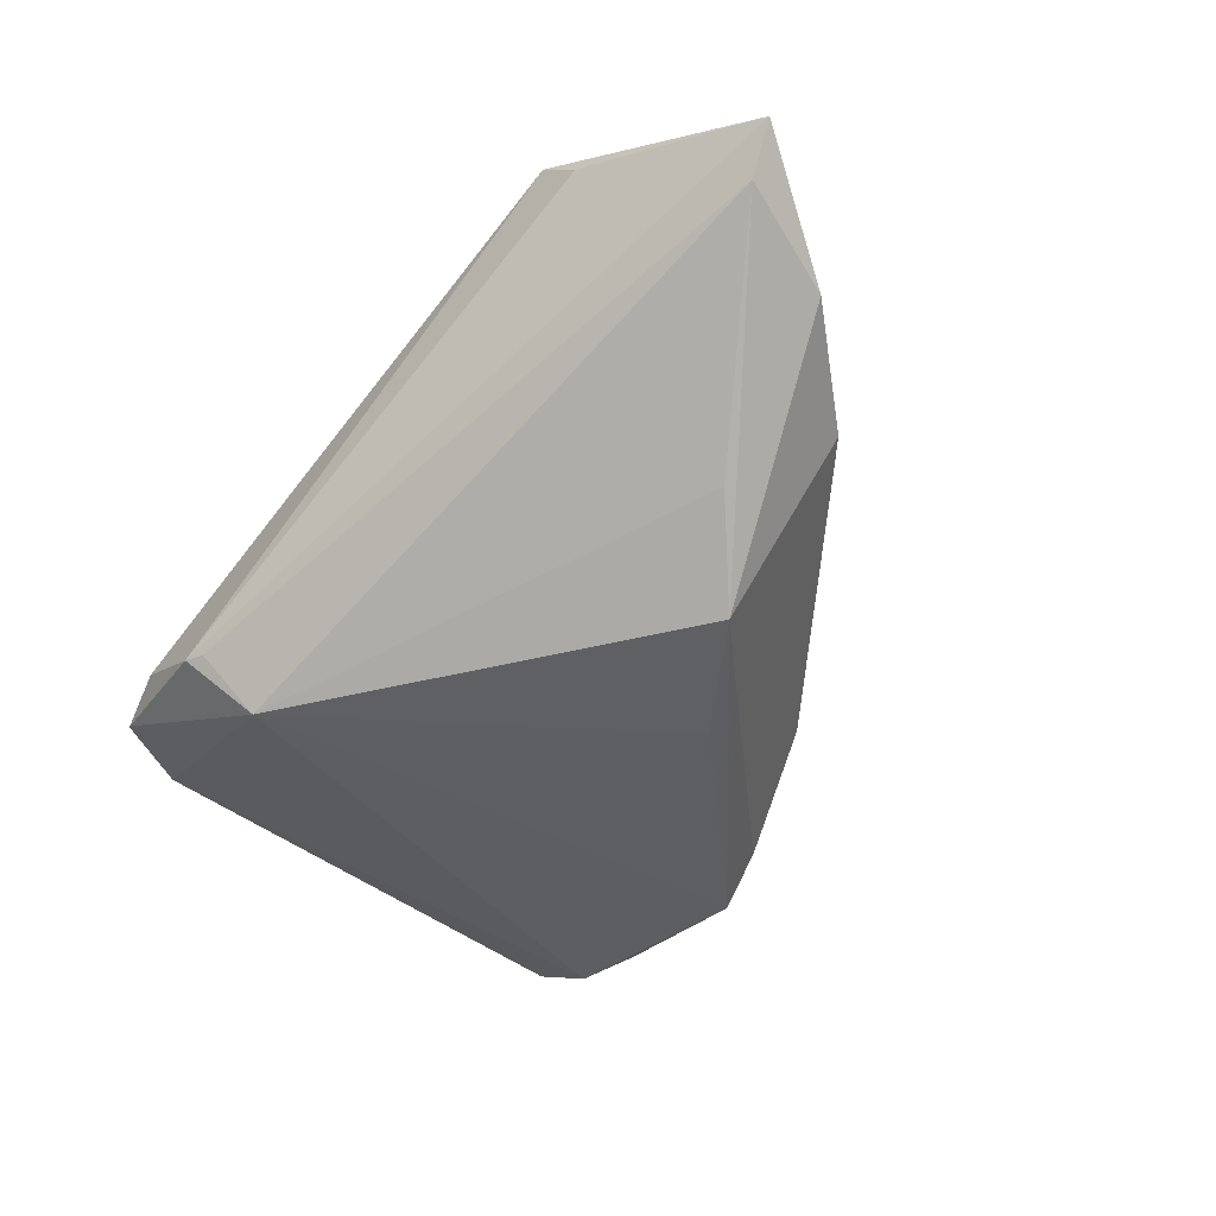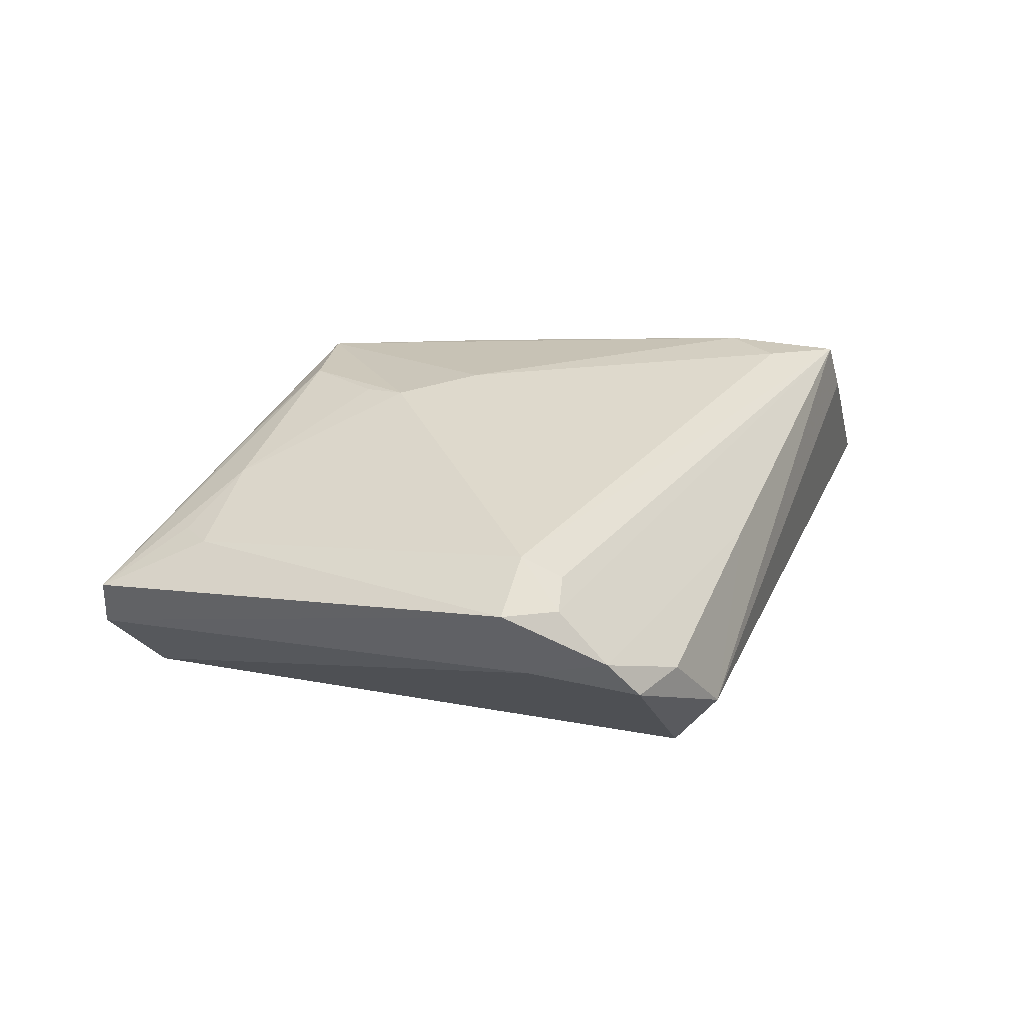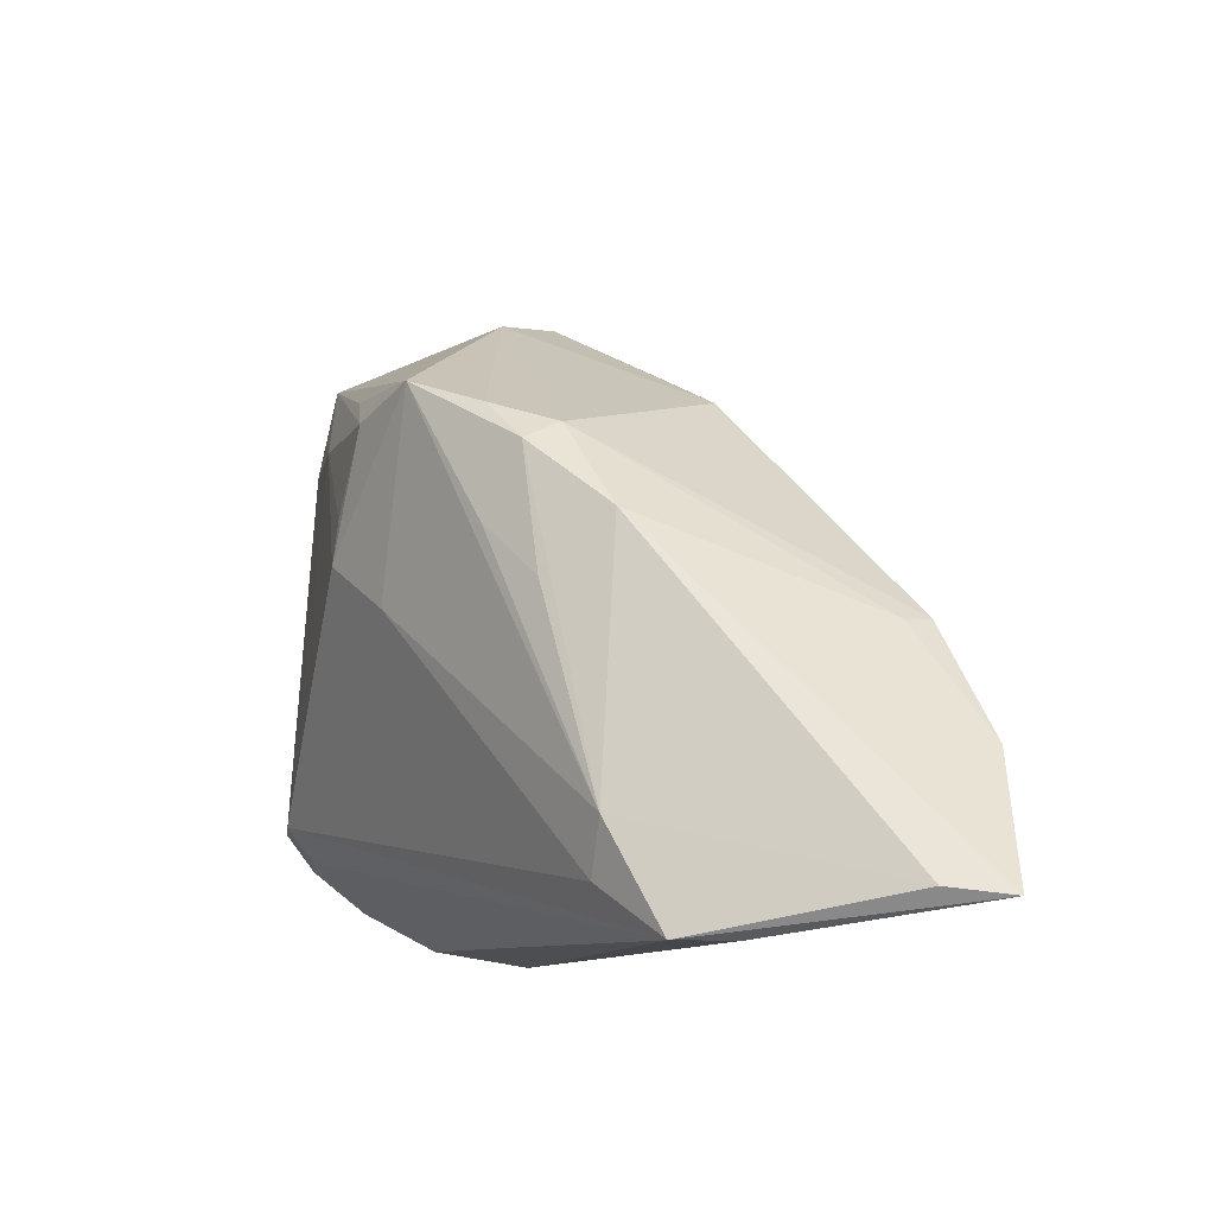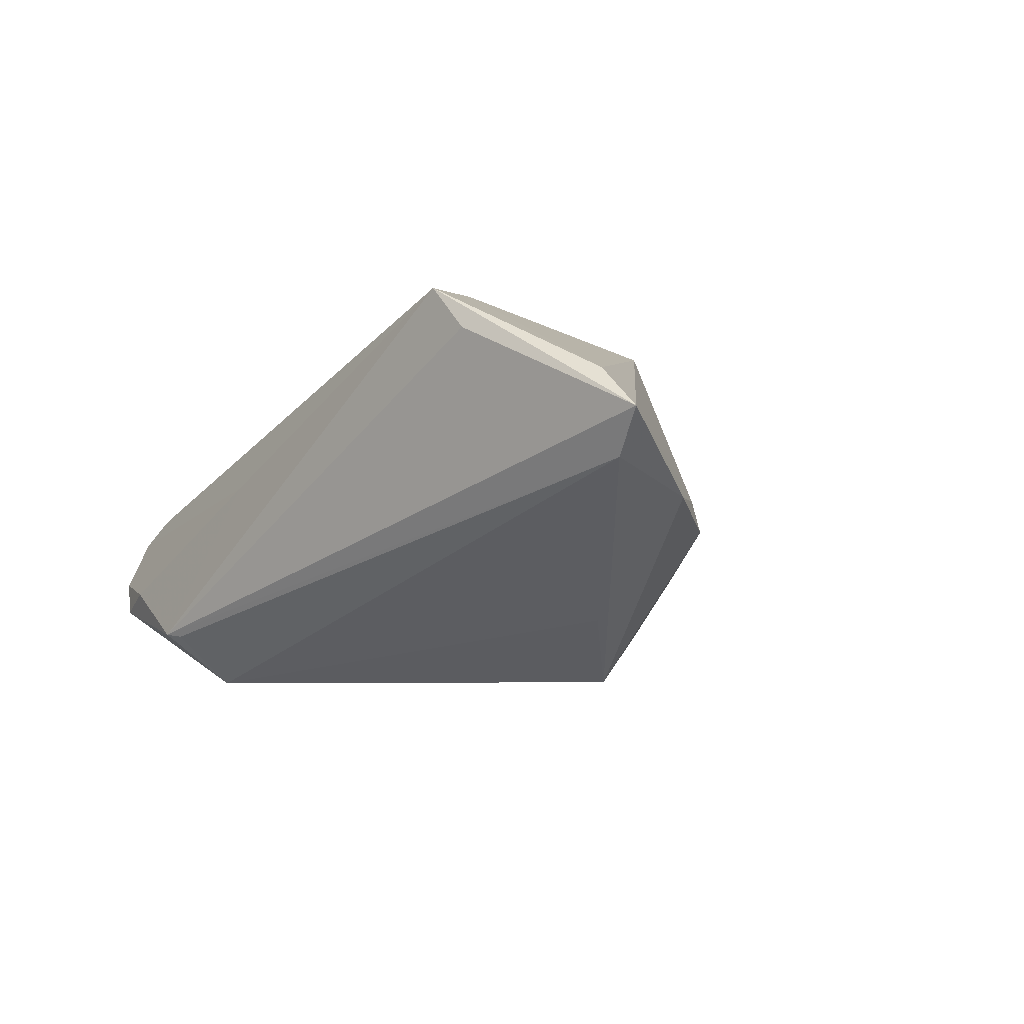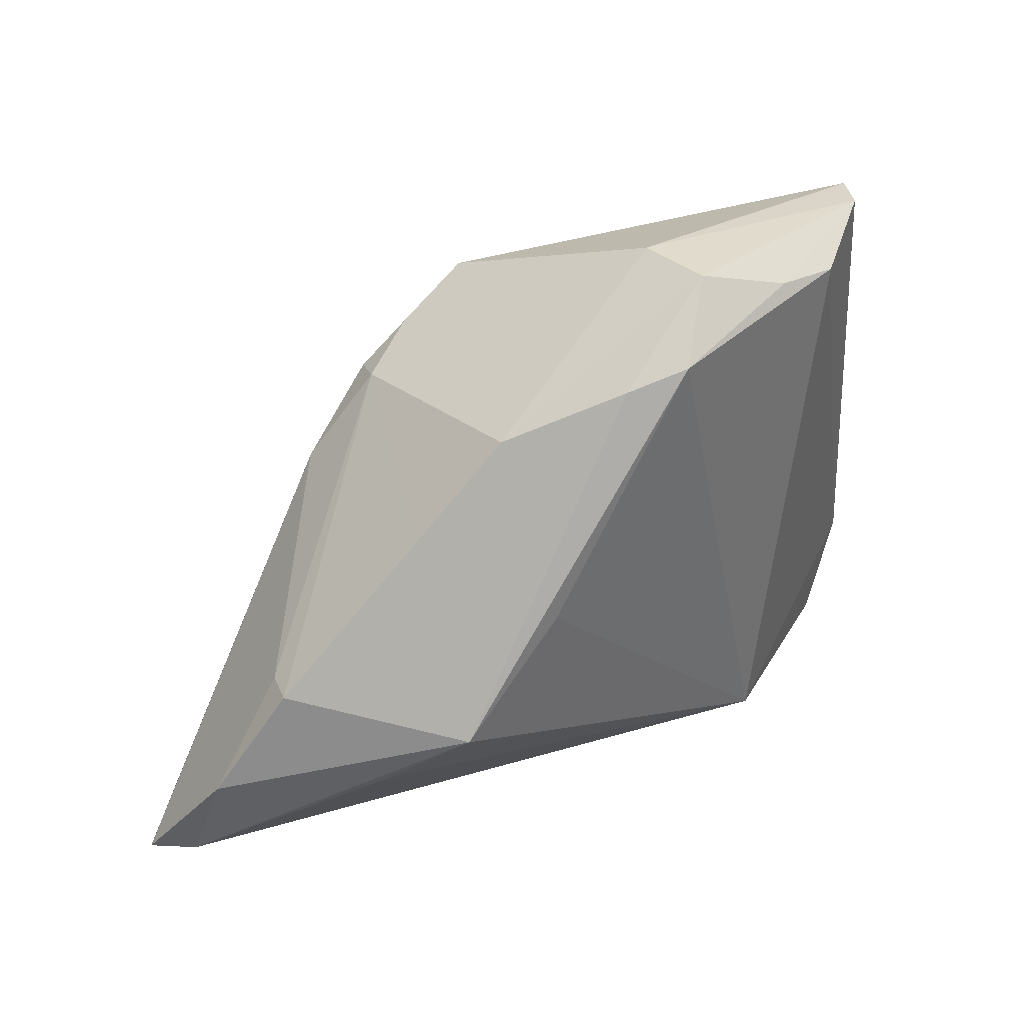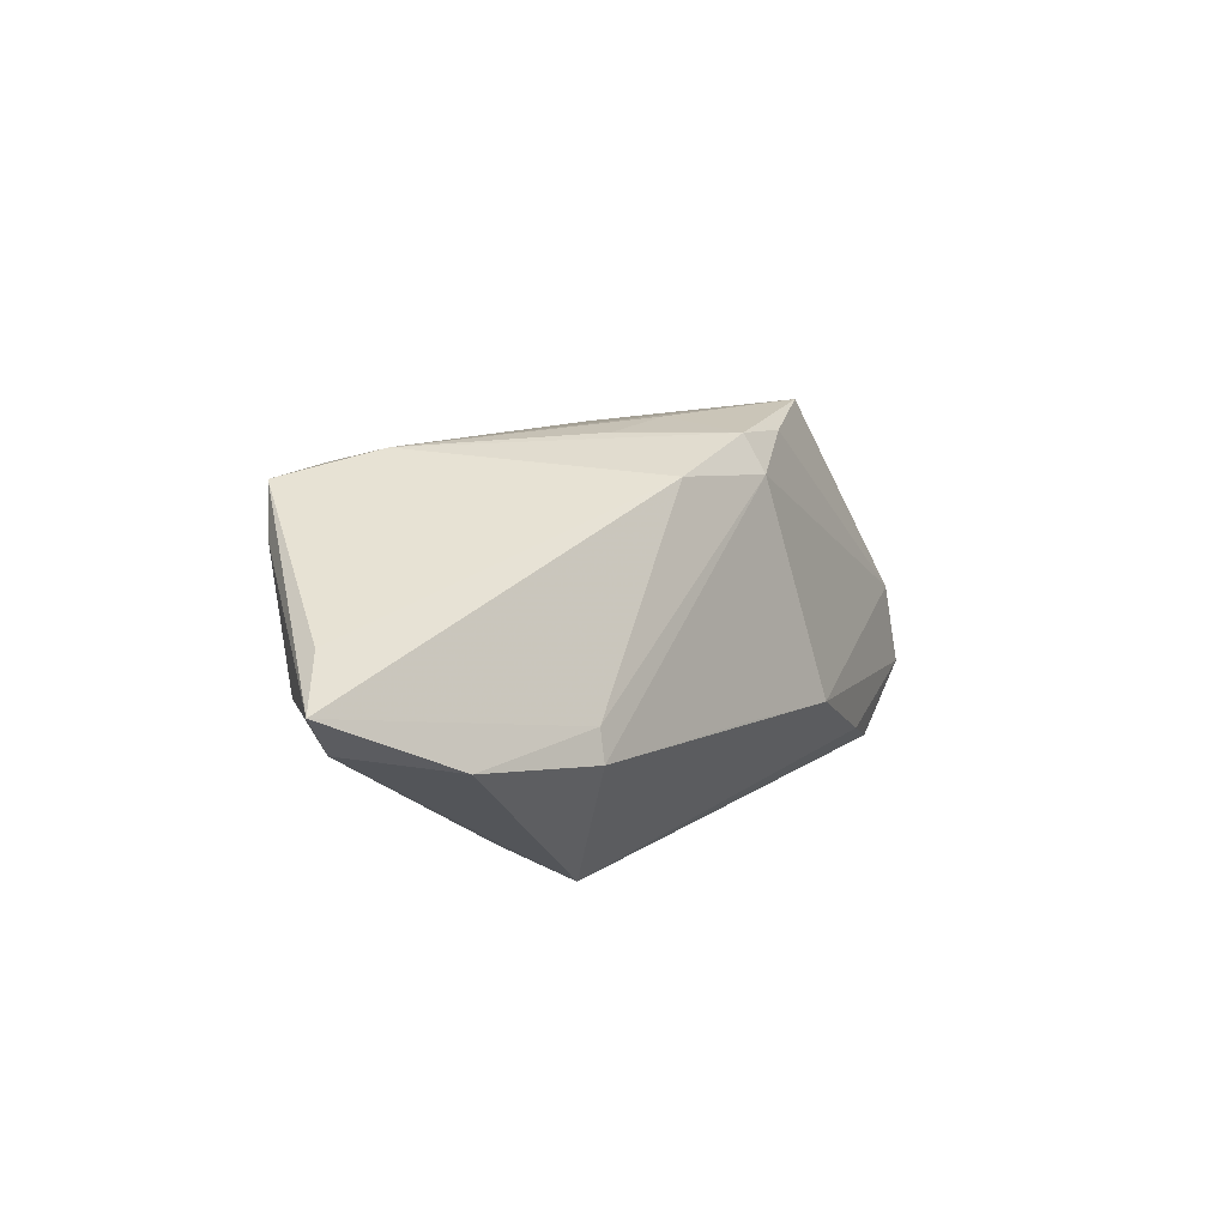
<metadata>
{"format":"obj","ext":"obj","renderer":"f3d","projection":"perspective","resolution":1024,"background":"white","views":[{"elev":-46.2,"azim":43.7,"up":"+Z"},{"elev":7.9,"azim":-67.5,"up":"+Z"},{"elev":-10.5,"azim":40.8,"up":"+Y"},{"elev":-5.4,"azim":46.3,"up":"+Z"},{"elev":44.8,"azim":143.9,"up":"+Y"},{"elev":14.7,"azim":83.7,"up":"+Z"}]}
</metadata>
<code>
v 0.05528 -0.0344 0.00546
v -0.05528 -0.02158 -0.003389
v 0.008167 0.02364 -0.009001
v -0.02514 -0.03752 -0.01756
v -0.04676 -0.02552 -7.326e-05
v -0.05019 -0.02639 -0.00332
v 0.04931 -0.03347 0.01044
v -0.03727 -0.03613 -0.0114
v 0.01951 0.01296 -0.007477
v 0.009268 0.016 0.01793
v 0.02371 -0.006584 -0.02376
v 0.01671 -0.03215 0.02181
v -0.02292 -0.03142 -0.02376
v -0.01132 0.03258 -0.01947
v -0.015 -0.001152 0.02003
v 0.02649 -0.03811 0.02207
v 0.007745 0.01368 0.02241
v -0.04607 0.02157 0.00117
v 0.05112 -0.03261 0.0004228
v -0.02368 0.01015 0.01847
v 0.03885 -0.005157 -0.005543
v -0.04619 0.03573 -0.009612
v -0.02663 0.02531 0.01285
v -0.04694 0.03447 -0.004914
v 0.01951 -0.02579 0.02376
v -0.004696 0.03005 -0.01641
v -0.01305 -0.03686 0.00157
v -0.04355 -0.03372 -0.01362
v 0.03136 -0.0156 -0.01638
v -0.03609 0.02165 0.008747
v -0.03641 0.03366 -0.01627
v 0.03154 -0.03811 0.01676
v -0.04914 0.03418 -0.004576
v 0.003189 0.005257 0.0236
v -0.008347 0.02245 0.02332
v -0.01849 0.03638 -0.002371
v 0.01991 0.004329 -0.01644
v -0.01857 0.02 0.02029
v 0.04828 -0.01894 -0.00285
v -0.05001 -0.02272 -0.01069
v 0.03788 -0.00553 -0.001735
v -0.02484 0.005063 0.01824
v -0.04893 -0.02142 0.002351
v -0.01899 0.03811 -0.01217
v 0.009748 0.005755 -0.02253
v -0.02746 -0.03811 -0.01725
v -0.04764 -0.03125 -0.009521
v -0.02884 0.03486 -0.01613
v 0.001651 0.01873 0.02154
v 0.0182 0.00544 0.0197
v -0.04335 0.02546 0.002279
v 0.01096 -0.001381 0.02334
f 32 46 1
f 1 16 32
f 32 16 46
f 46 16 27
f 29 13 11
f 1 46 19
f 13 29 19
f 19 29 11
f 35 38 42
f 42 38 20
f 23 35 33
f 33 38 23
f 23 38 35
f 30 38 33
f 20 38 30
f 30 42 20
f 30 18 43
f 43 42 30
f 35 25 34
f 34 25 52
f 33 35 36
f 13 40 31
f 46 13 4
f 4 19 46
f 13 19 4
f 46 27 8
f 28 13 46
f 28 40 13
f 46 8 28
f 2 18 33
f 43 18 2
f 7 16 1
f 7 25 16
f 35 34 17
f 17 34 52
f 52 25 17
f 43 16 12
f 16 25 12
f 15 25 35
f 35 42 15
f 15 12 25
f 15 42 43
f 43 12 15
f 33 18 51
f 51 30 33
f 18 30 51
f 39 41 1
f 21 41 39
f 1 19 39
f 11 21 39
f 39 19 11
f 33 36 24
f 44 36 3
f 3 9 21
f 33 24 22
f 22 31 40
f 22 36 44
f 22 24 36
f 22 2 33
f 40 2 22
f 11 13 45
f 5 16 43
f 40 28 47
f 47 2 40
f 47 28 8
f 47 8 27
f 25 7 50
f 50 17 25
f 50 7 1
f 1 41 50
f 37 21 11
f 37 3 21
f 10 3 36
f 17 50 10
f 9 3 10
f 10 50 41
f 21 9 10
f 10 41 21
f 48 22 44
f 31 22 48
f 14 48 44
f 11 45 14
f 31 48 14
f 13 31 14
f 14 45 13
f 2 47 6
f 43 2 6
f 6 5 43
f 6 47 27
f 6 27 16
f 16 5 6
f 35 17 49
f 17 10 49
f 49 36 35
f 49 10 36
f 44 3 26
f 26 14 44
f 11 14 26
f 26 37 11
f 3 37 26

</code>
